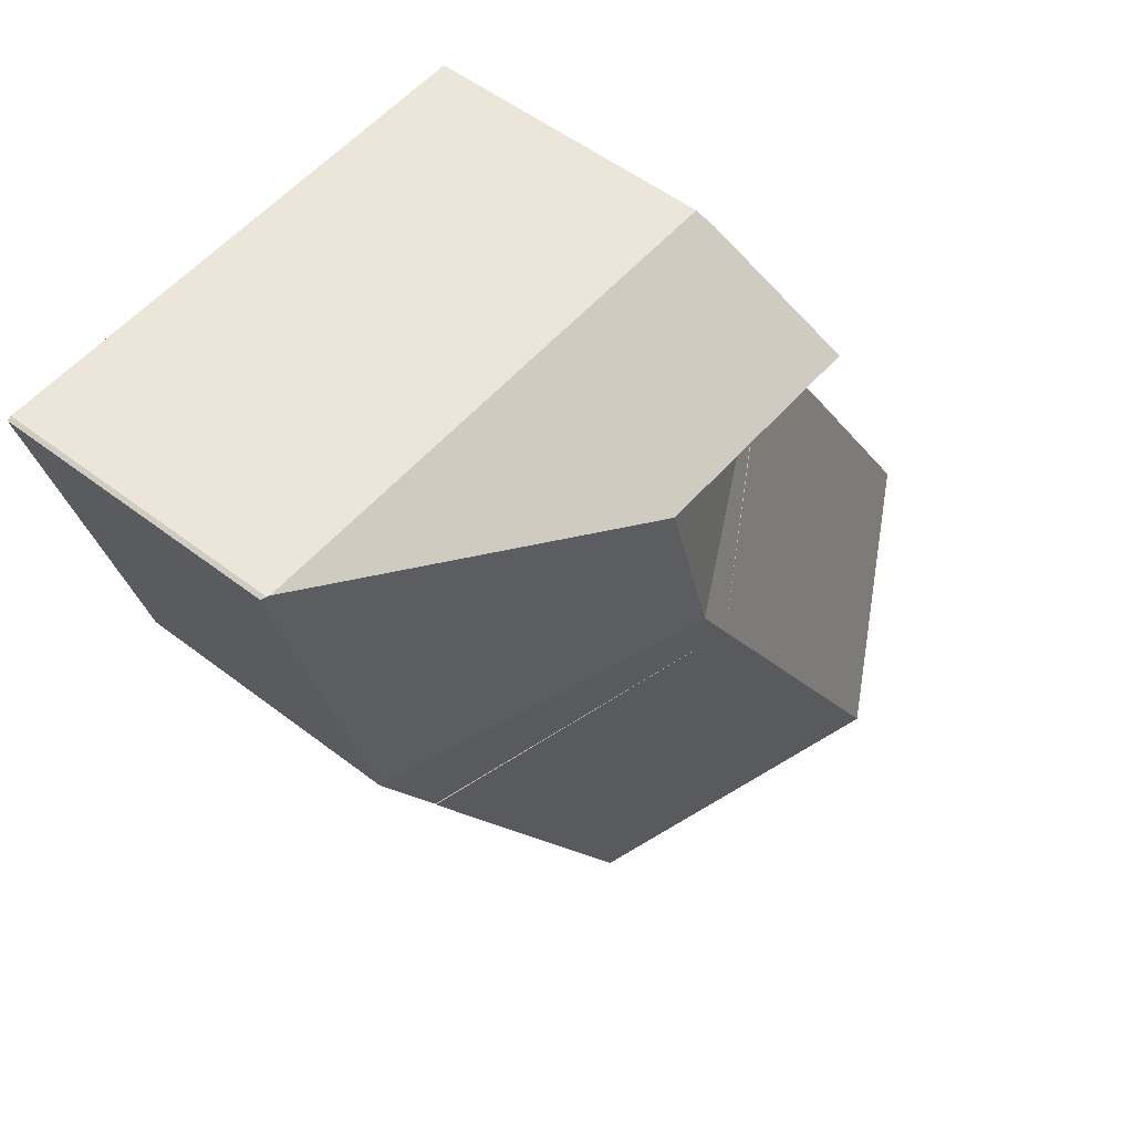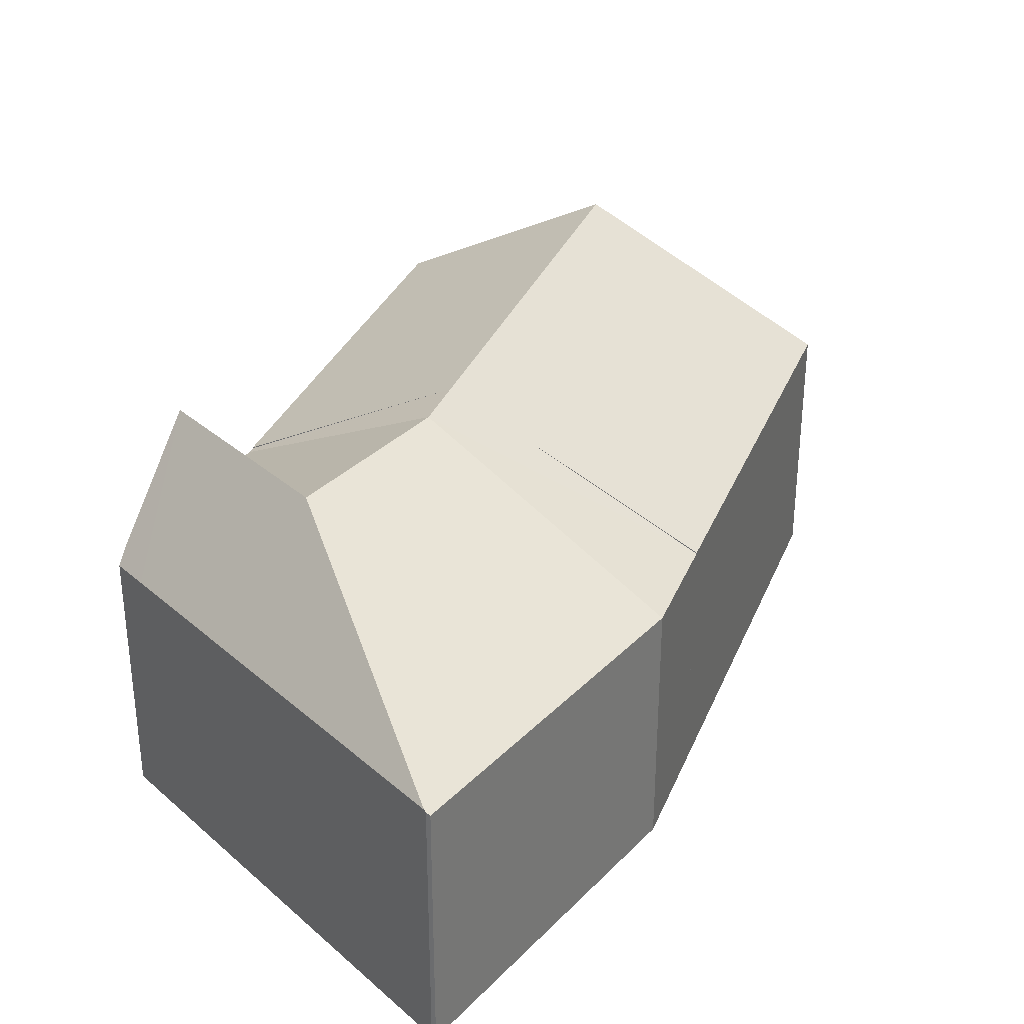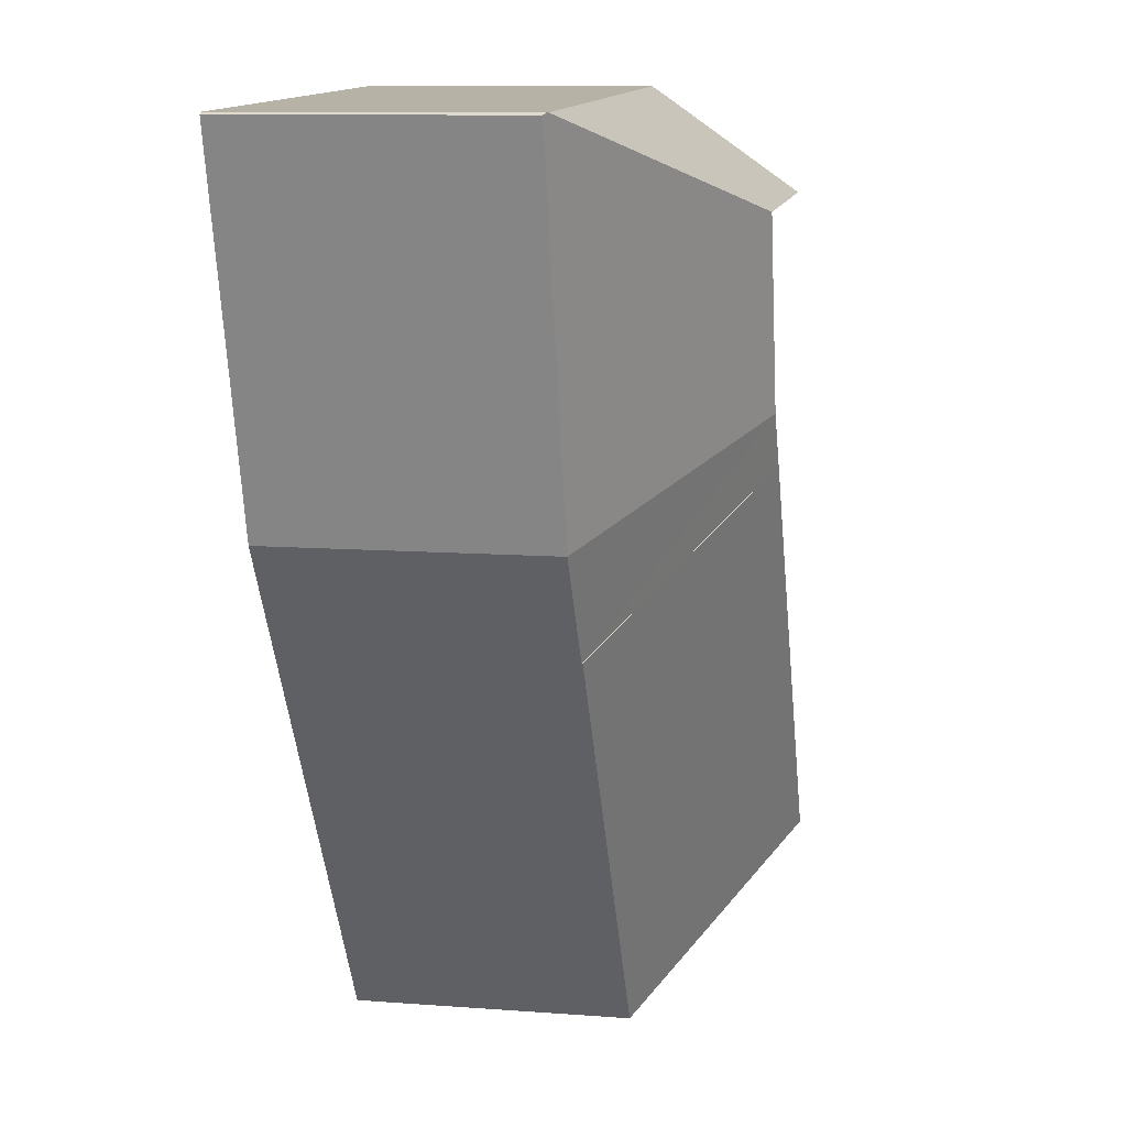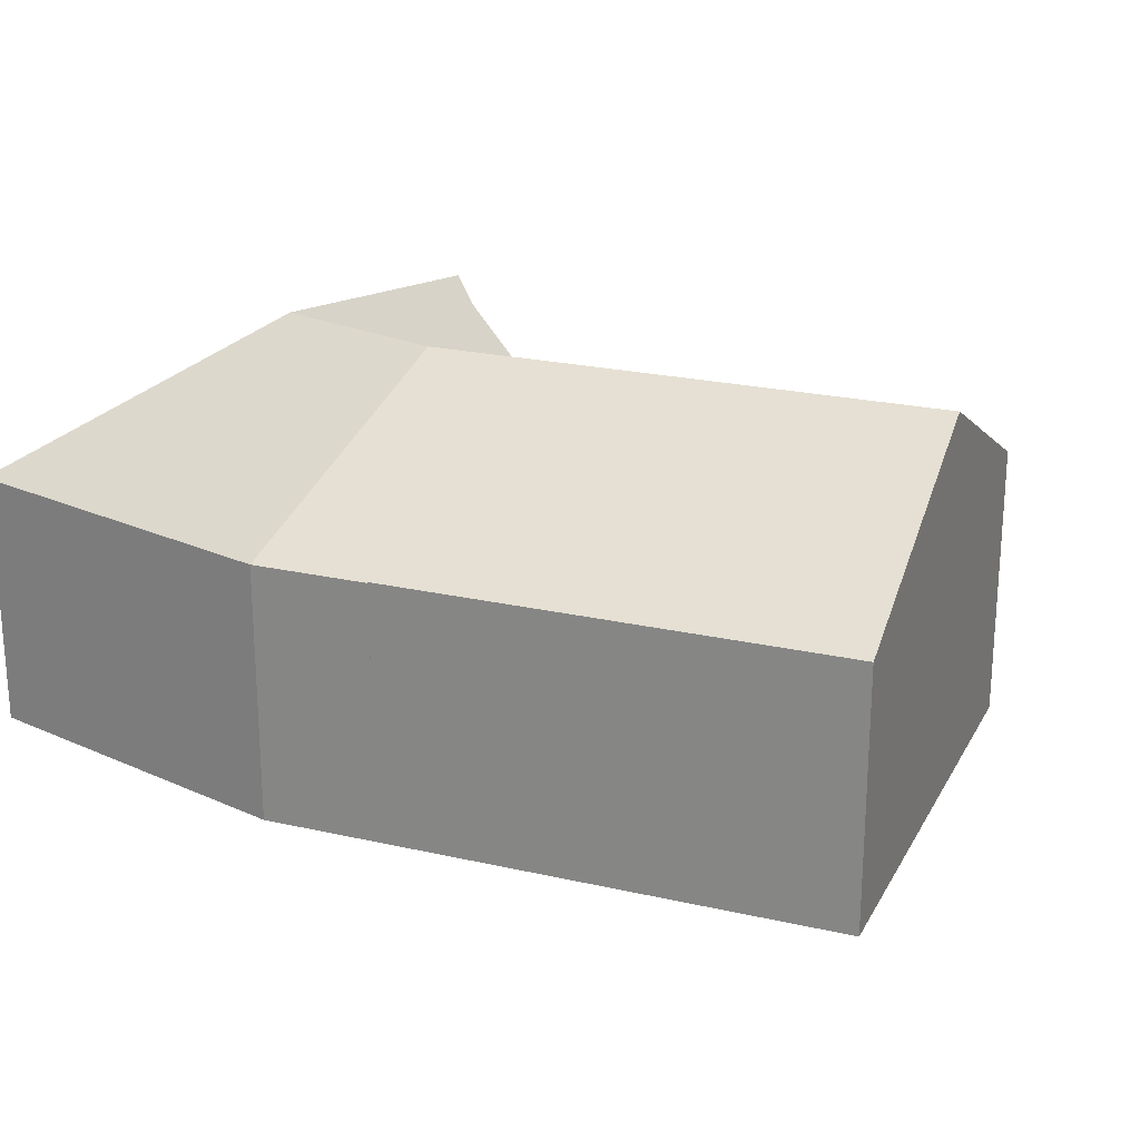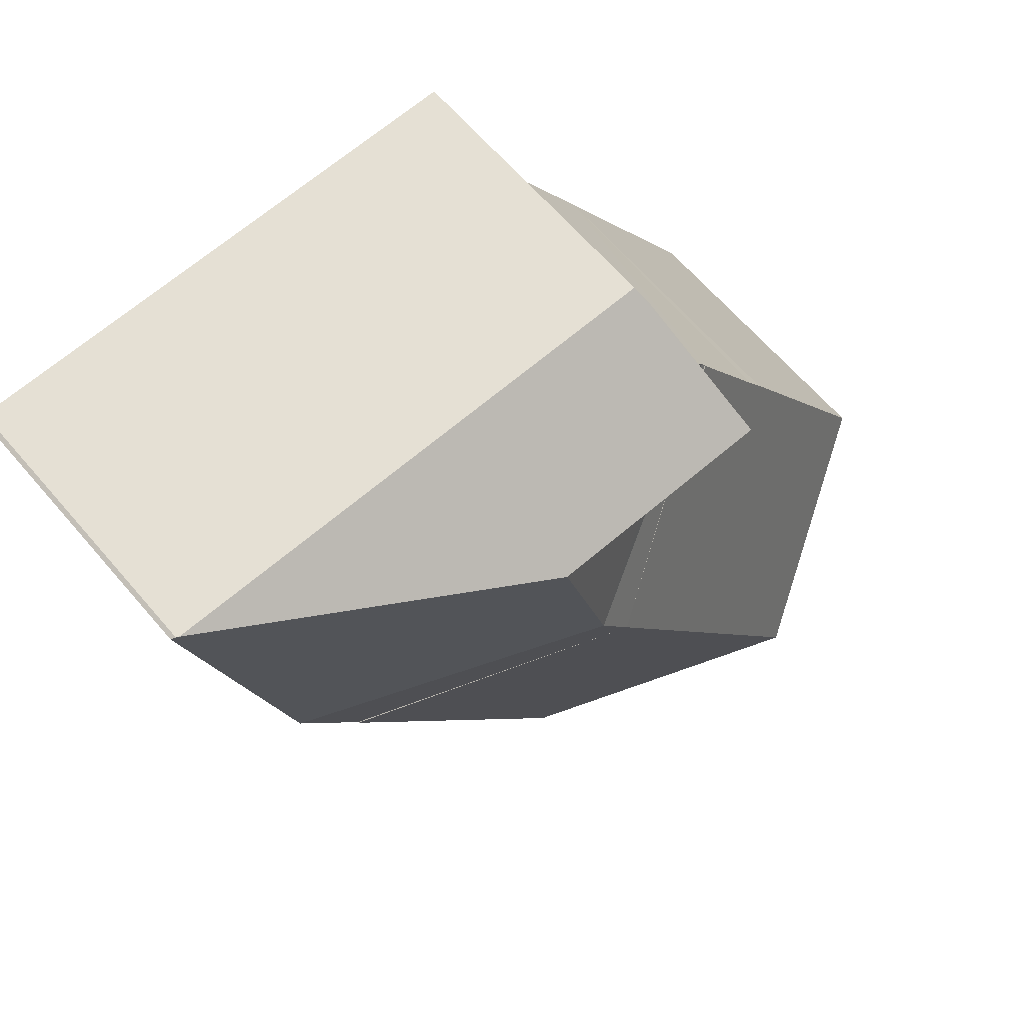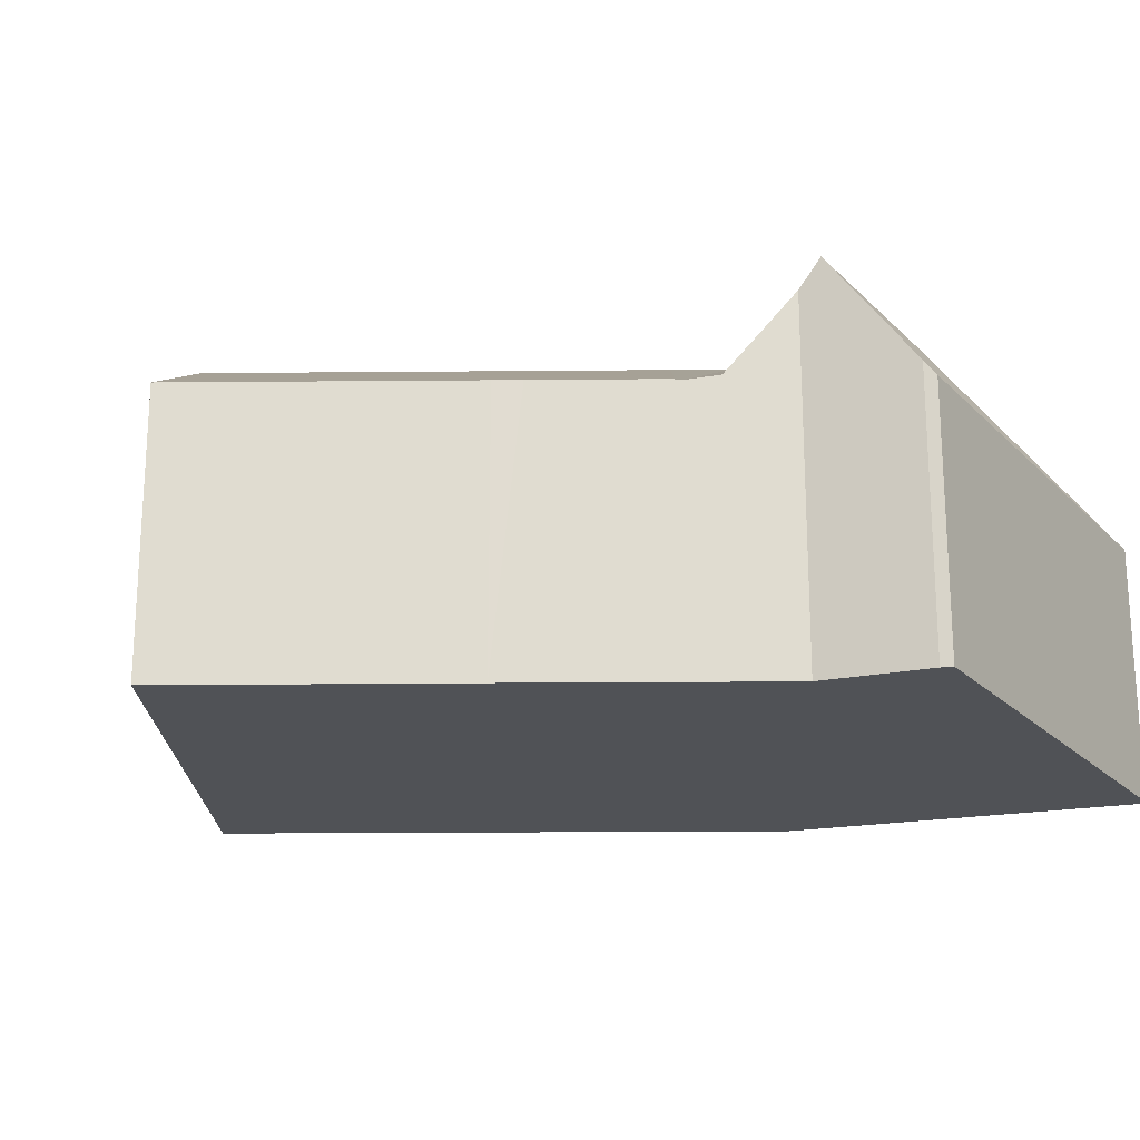
<metadata>
{"format":"obj","ext":"obj","renderer":"f3d","projection":"perspective","resolution":1024,"background":"white","views":[{"elev":51.6,"azim":130.1,"up":"+Z"},{"elev":32.6,"azim":51.9,"up":"+Y"},{"elev":10.4,"azim":100.9,"up":"+Z"},{"elev":23.0,"azim":143.1,"up":"+Y"},{"elev":63.8,"azim":139.6,"up":"+Z"},{"elev":-20.8,"azim":-57.2,"up":"+Y"}]}
</metadata>
<code>
v  21.56 6.89 15.39
v  21.39 6.977 15.44
v  21.45 6.947 15.44
v  13.62 10.44 13.2
v  19.03 6.891 6.328
v  12.33 10.44 8.574
v  9.729 6.977 15.87
v  8.083 10.44 13.4
v  8.704 6.977 15.9
v  8.59 7.384 15.61
v  17.4 6.892 3.704
v  11.51 10.44 7.257
v  6.523 7.364 10.53
v  6.404 7.365 10.34
v  6.991 7.489 11.28
v  7.953 9.66 12.83
v  8.704 -9.739e-16 15.9
v  9.729 -9.716e-16 15.87
v  21.39 -9.457e-16 15.44
v  21.45 -9.455e-16 15.44
v  21.56 -9.426e-16 15.39
v  19.03 -3.875e-16 6.328
v  17.4 -2.268e-16 3.704
v  11.51 -4.444e-16 7.257
v  6.404 -6.329e-16 10.34
v  8.59 -9.56e-16 15.61
v  7.953 -7.858e-16 12.83
v  8.083 -8.204e-16 13.4
v  6.523 -6.447e-16 10.53
v  6.991 -6.908e-16 11.28
v  10.56 7.171 -6.368
v  5.091 10.44 -3.07
v  10.98 6.918 -6.623
v  17.4 6.918 3.704
v  1.387 8.226 -0.836
v  0 7.397 4.529e-16
v  4.157 7.384 6.736
v  4.566 7.39 7.372
v  6.404 7.388 10.34
v  10.98 4.055e-16 -6.623
v  10.56 3.899e-16 -6.368
v  5.091 1.88e-16 -3.07
v  0 0 0
v  1.387 5.119e-17 -0.836
v  4.157 -4.125e-16 6.736
v  4.566 -4.514e-16 7.372
g defaultobject
f 1 2 3
f 2 1 4
f 4 1 5
f 4 5 6
f 4 7 2
f 7 4 8
f 7 8 9
f 9 8 10
f 11 6 5
f 6 11 12
f 13 12 14
f 12 13 6
f 15 6 13
f 6 15 4
f 16 4 15
f 4 16 8
f 17 7 9
f 7 17 2
f 2 17 18
f 2 18 19
f 2 19 3
f 3 19 20
f 20 1 3
f 1 20 21
f 1 22 5
f 22 1 21
f 5 23 11
f 23 5 22
f 23 12 11
f 12 23 14
f 14 23 24
f 14 24 25
f 26 9 10
f 9 26 17
f 16 10 8
f 10 16 27
f 10 27 26
f 26 27 28
f 25 13 14
f 13 25 15
f 15 27 16
f 27 15 29
f 29 15 25
f 27 29 30
f 24 29 25
f 29 24 30
f 30 24 27
f 27 24 23
f 27 23 28
f 28 23 26
f 26 23 22
f 26 22 17
f 17 22 18
f 18 22 19
f 19 22 21
f 19 21 20
f 12 31 32
f 31 12 33
f 33 12 34
f 35 12 32
f 12 35 36
f 12 36 37
f 12 37 38
f 12 38 39
f 12 23 34
f 23 12 39
f 23 39 24
f 24 39 25
f 23 33 34
f 33 23 40
f 40 31 33
f 31 40 32
f 32 40 35
f 35 40 41
f 35 41 42
f 35 42 36
f 36 42 43
f 43 42 44
f 43 37 36
f 37 43 45
f 45 38 37
f 38 45 39
f 39 45 25
f 25 45 46
f 24 40 23
f 40 24 25
f 40 25 41
f 41 25 42
f 42 25 46
f 42 46 45
f 42 45 44
f 44 45 43

</code>
